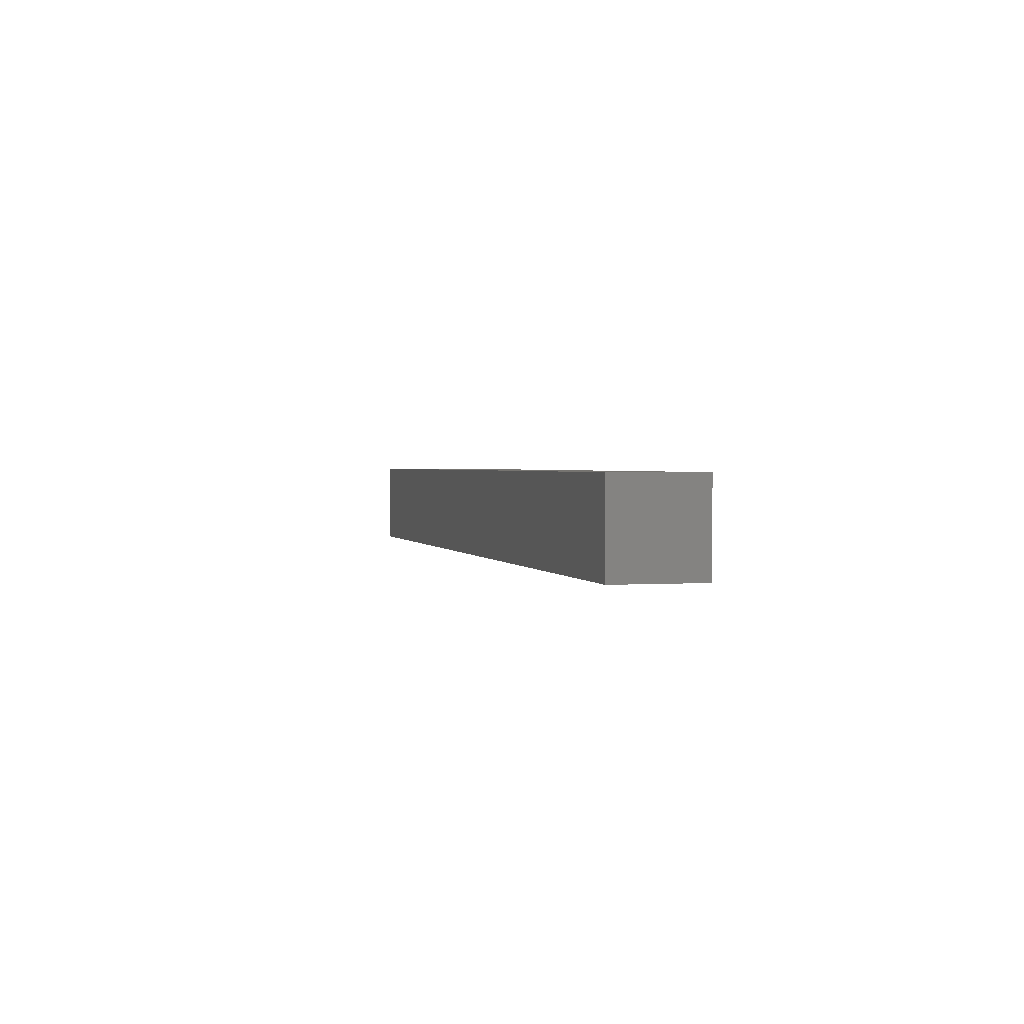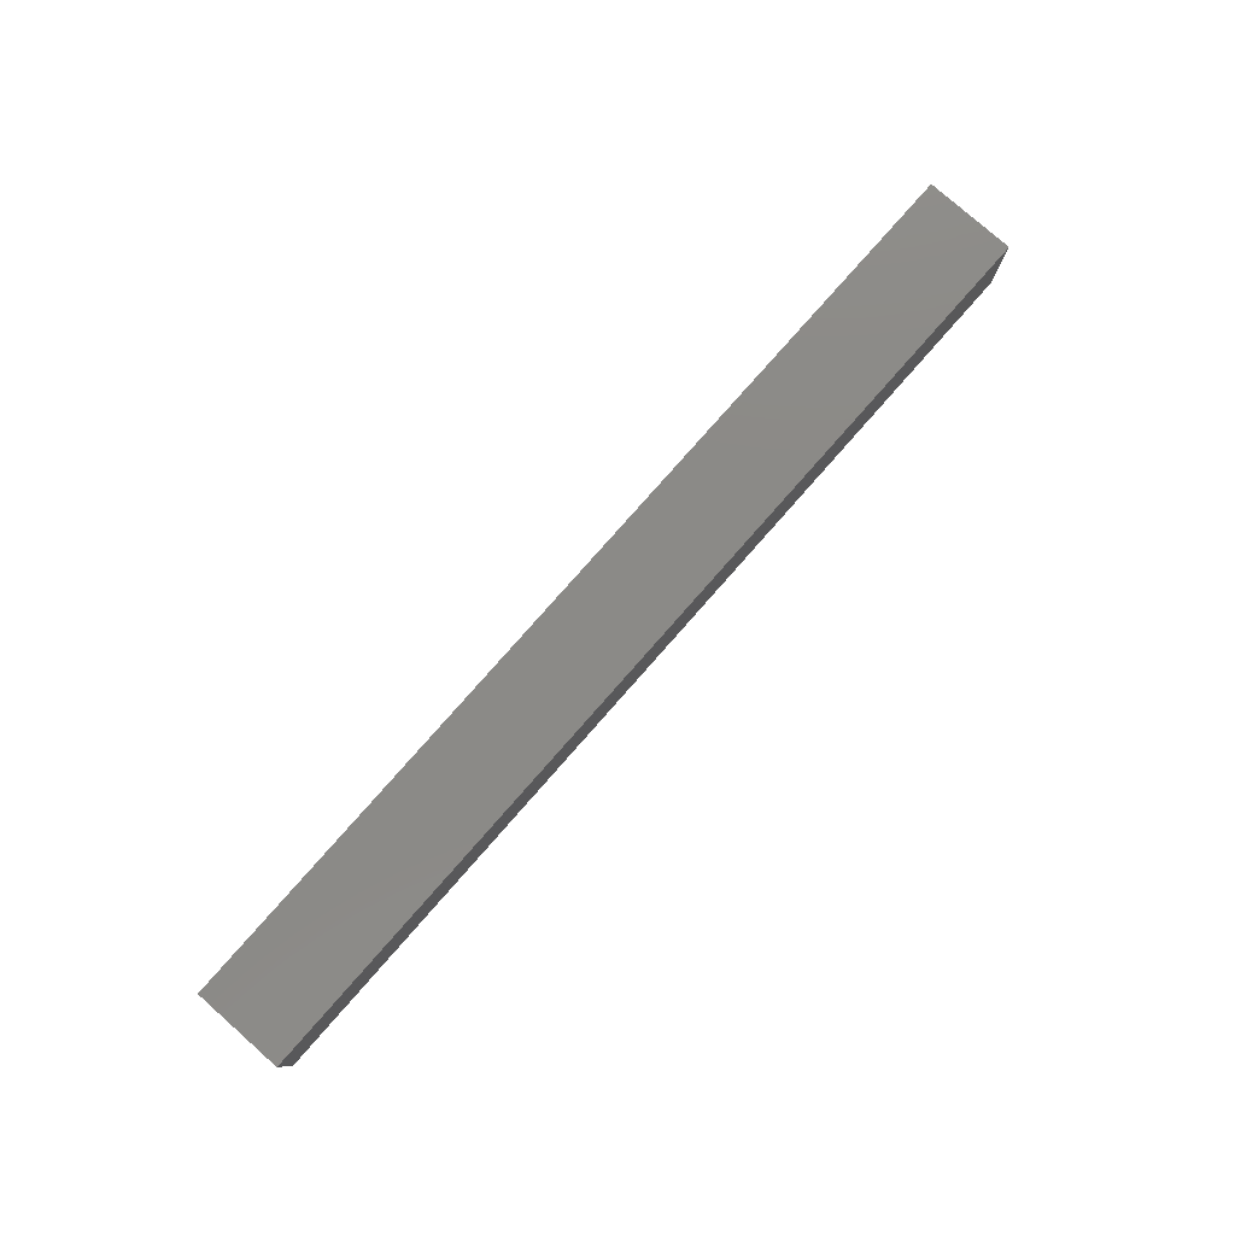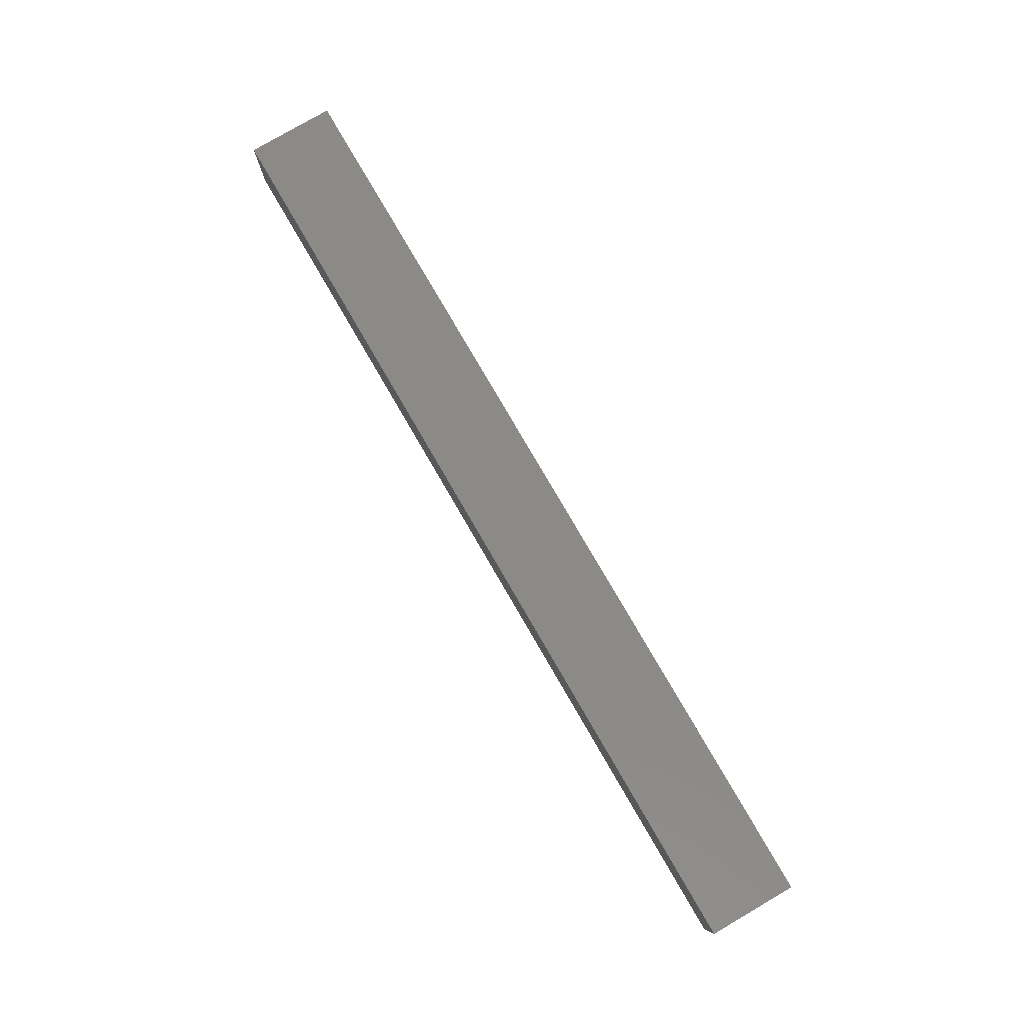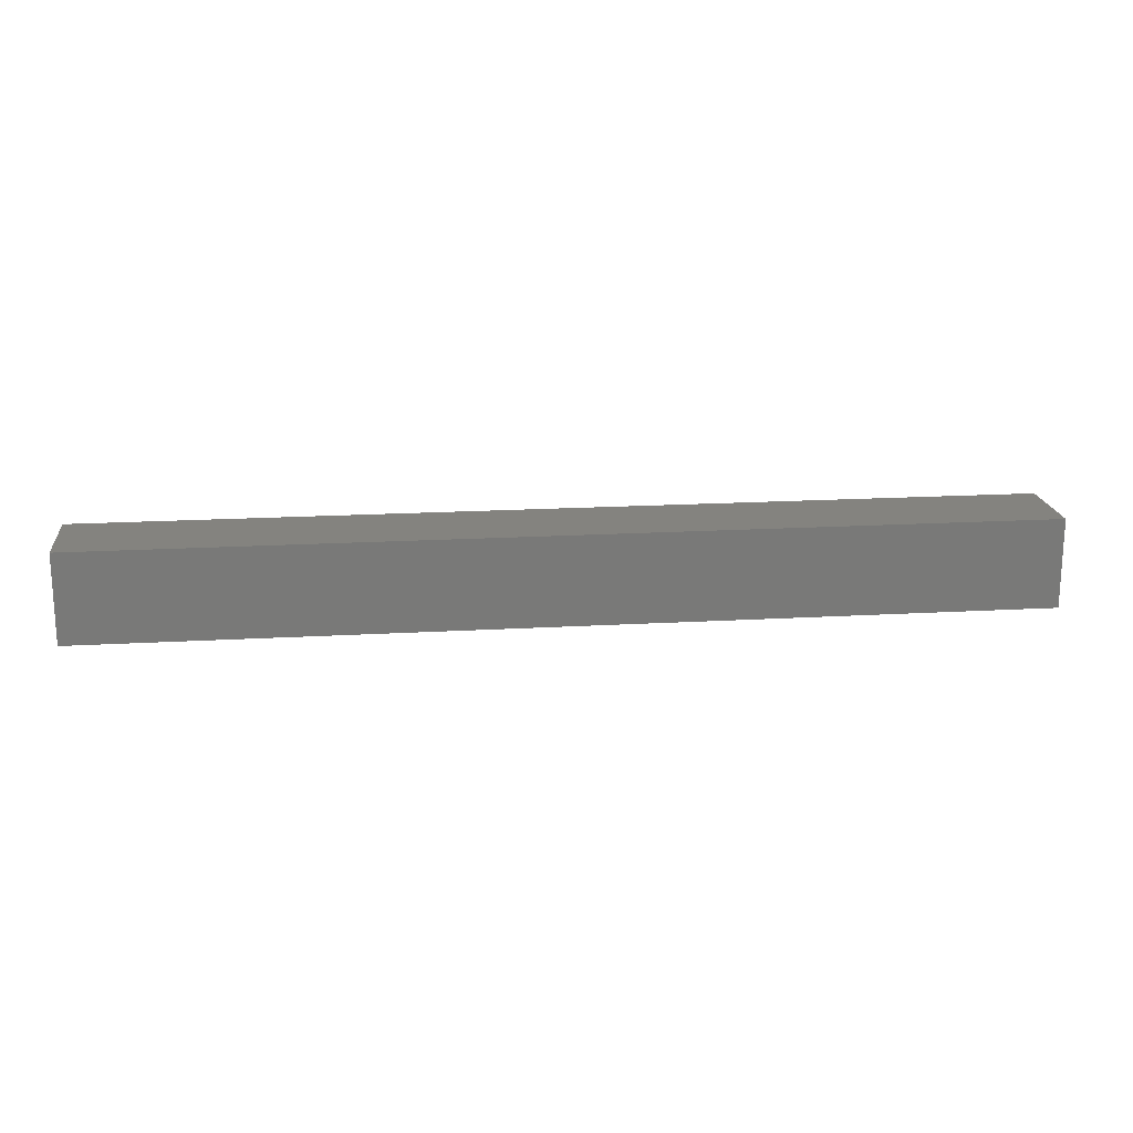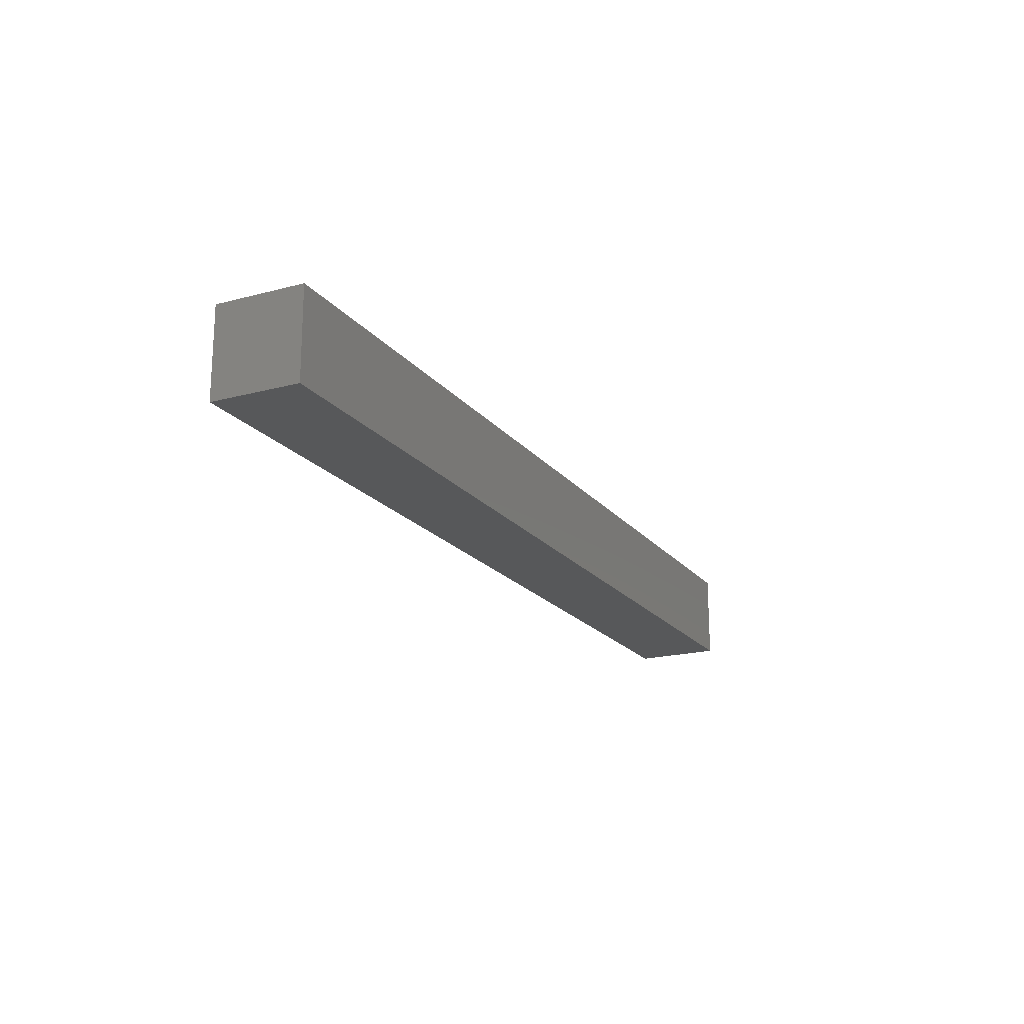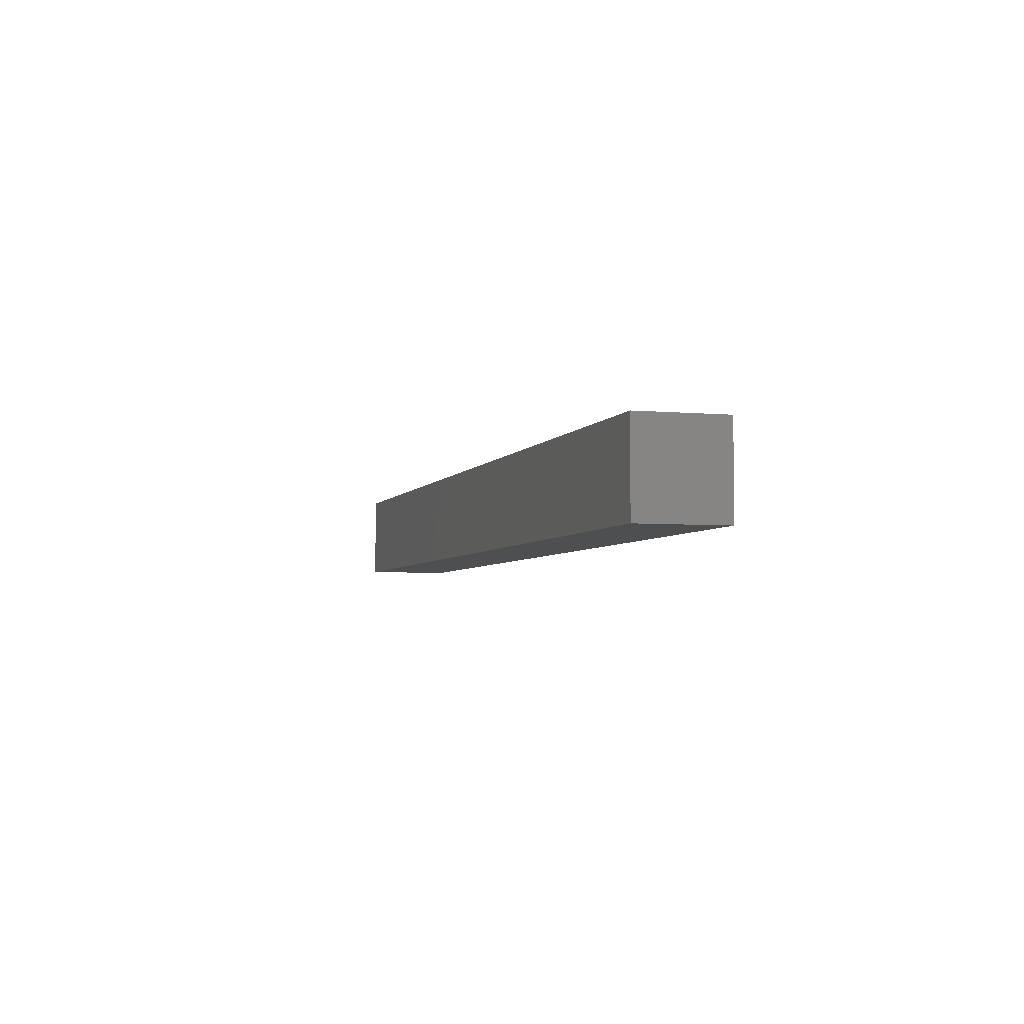
<metadata>
{"format":"stl","ext":"stl","renderer":"f3d","projection":"perspective","resolution":1024,"background":"white","views":[{"elev":1.6,"azim":75.7,"up":"+Z"},{"elev":78.9,"azim":131.4,"up":"+Z"},{"elev":79.4,"azim":-120.2,"up":"+Z"},{"elev":18.2,"azim":173.6,"up":"+Y"},{"elev":-19.3,"azim":116.5,"up":"+Y"},{"elev":-4.4,"azim":73.3,"up":"+Y"}]}
</metadata>
<code>
# stl→obj: 8 verts, 12 faces
v 0.4609 0.03199 0.07031
v 0.4609 0.03199 0
v -0.2891 0.03199 0.07031
v -0.2891 0.03199 0
v -0.2891 -0.03906 0
v 0.4609 -0.03906 0
v -0.2891 -0.03906 0.07031
v 0.4609 -0.03906 0.07031
f 1 2 3
f 3 2 4
f 5 4 6
f 6 4 2
f 4 5 3
f 3 5 7
f 6 2 8
f 8 2 1
f 7 5 8
f 8 5 6
f 7 8 3
f 3 8 1

</code>
